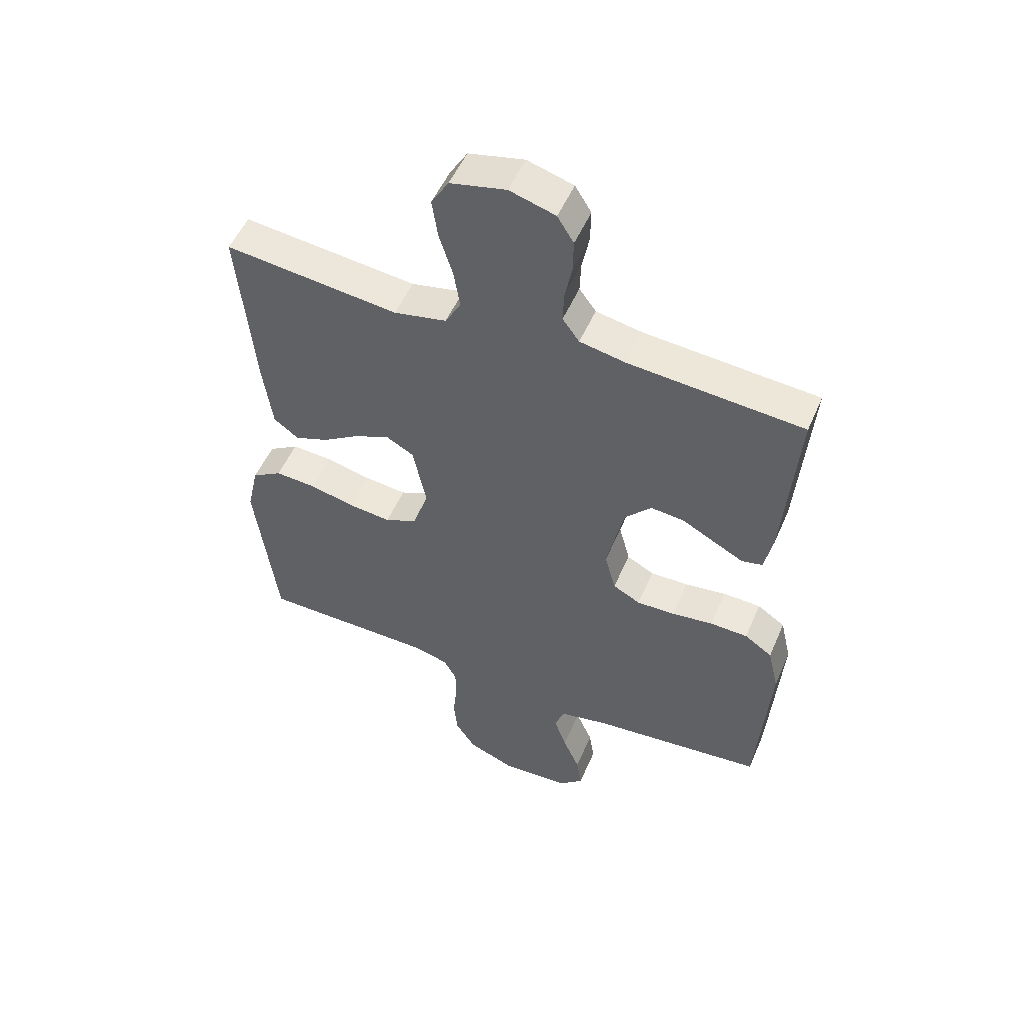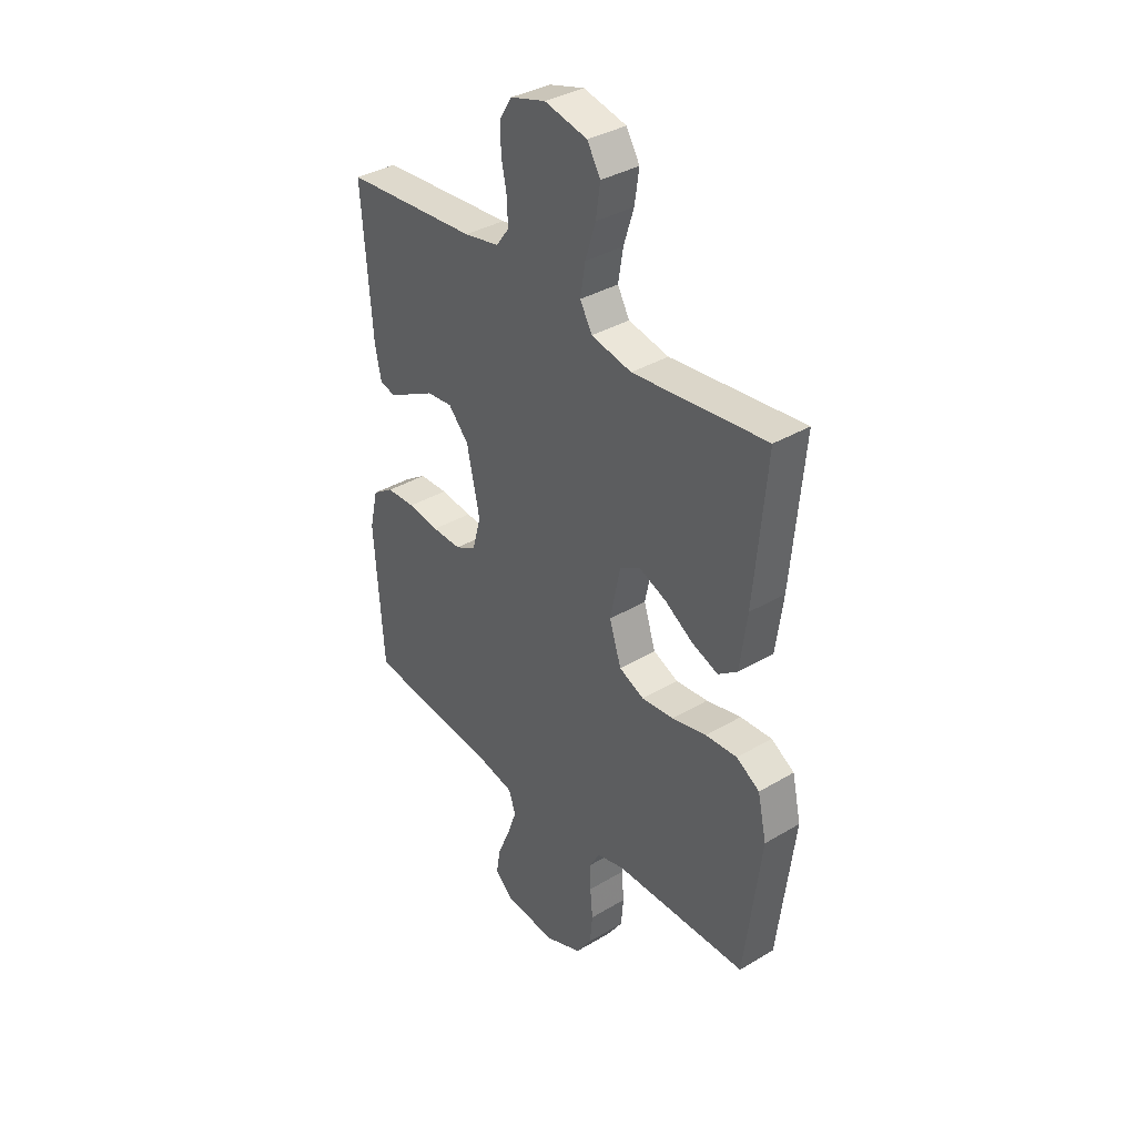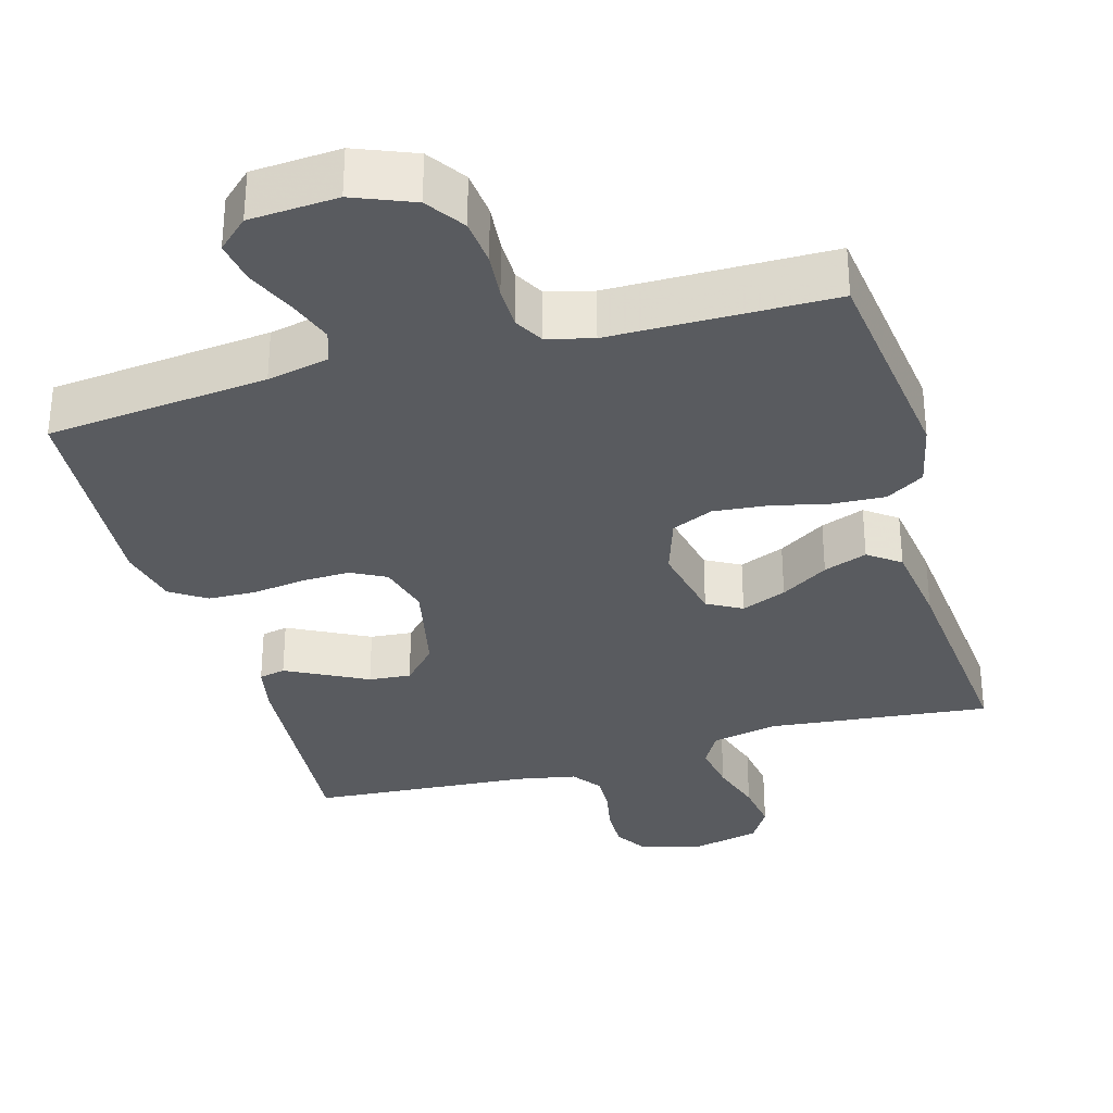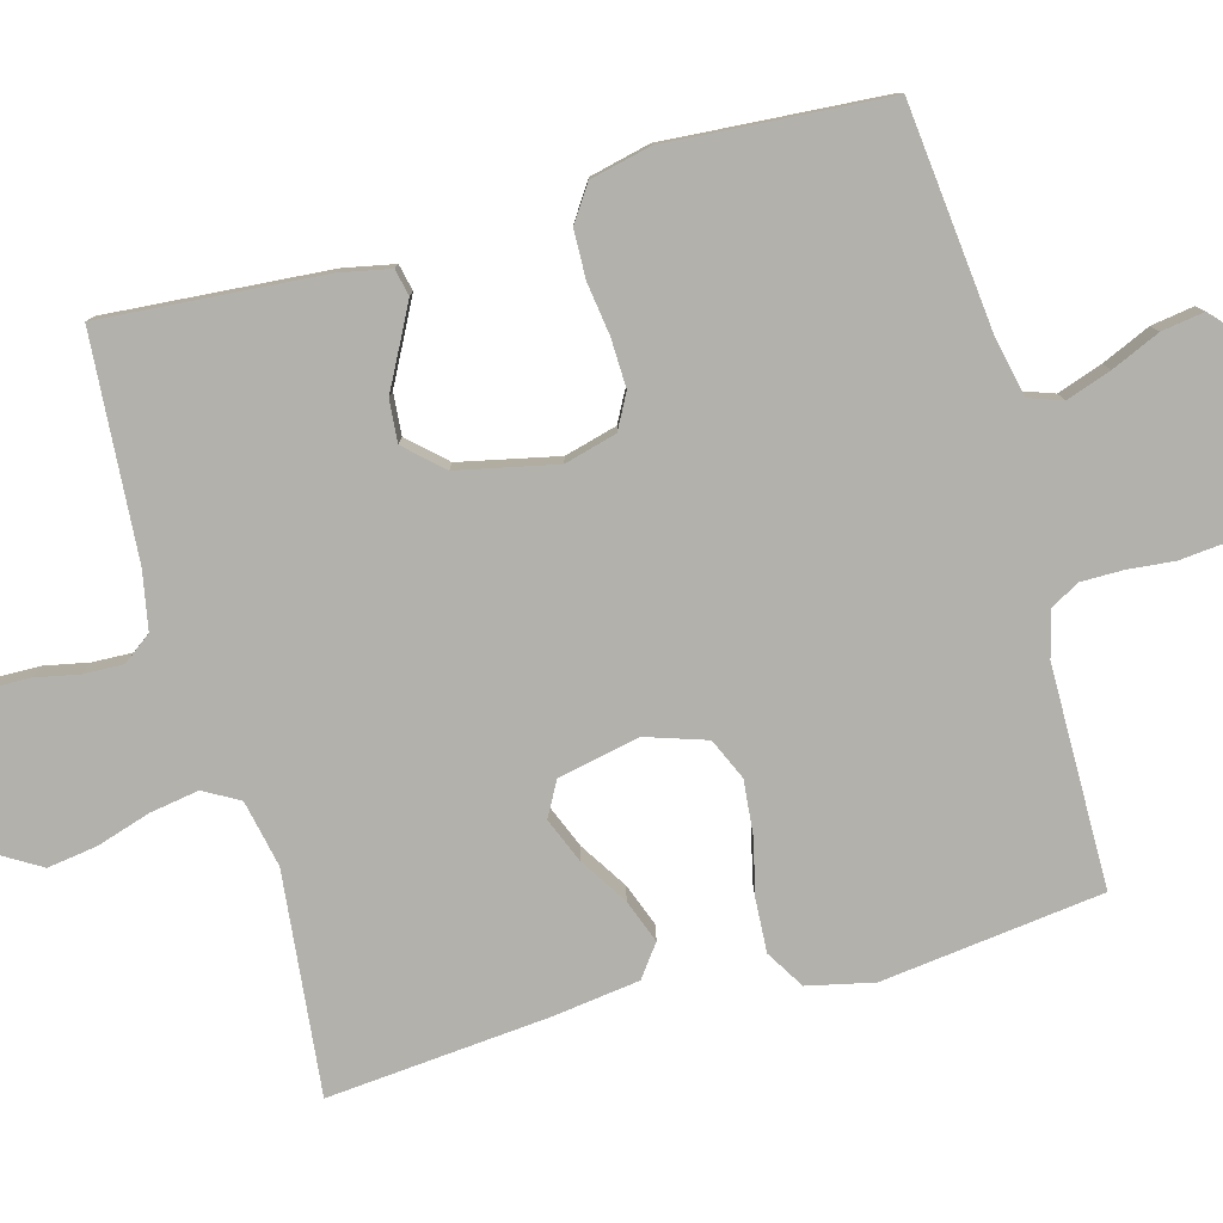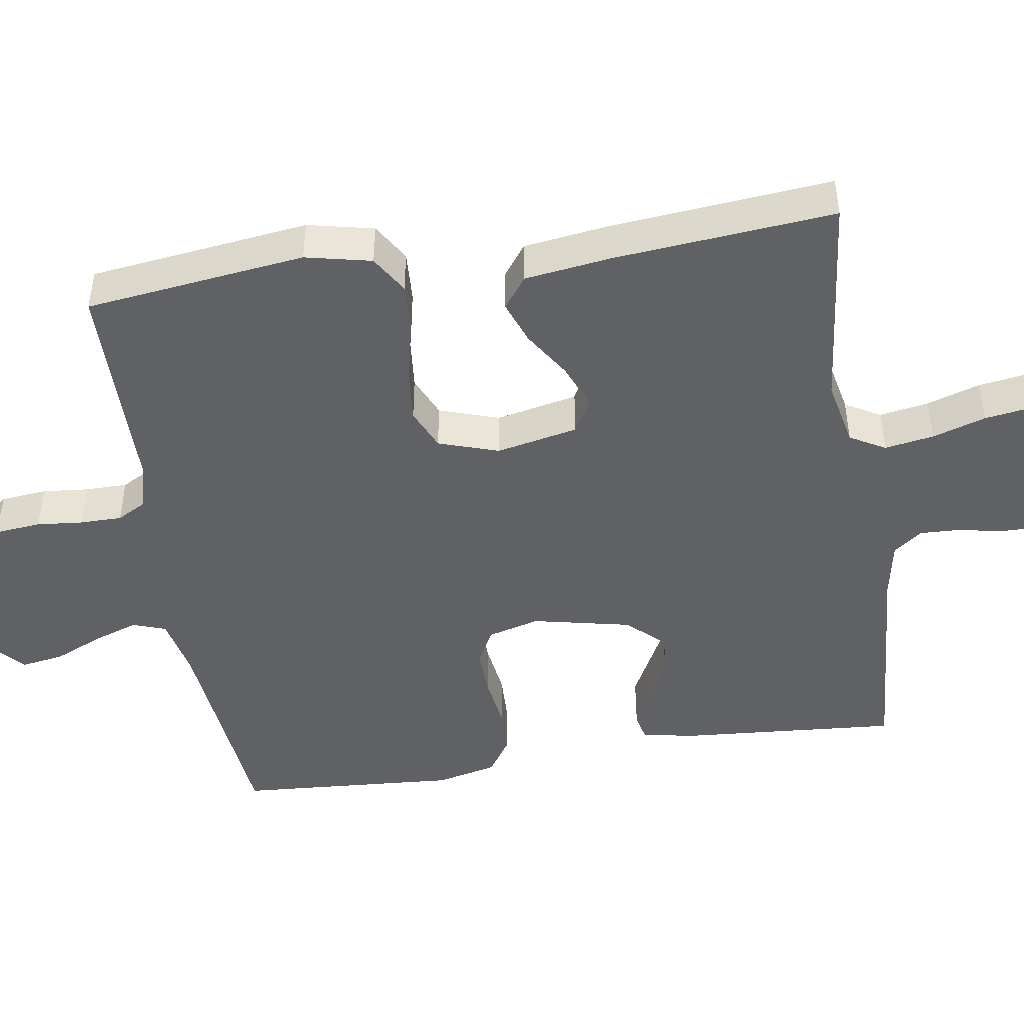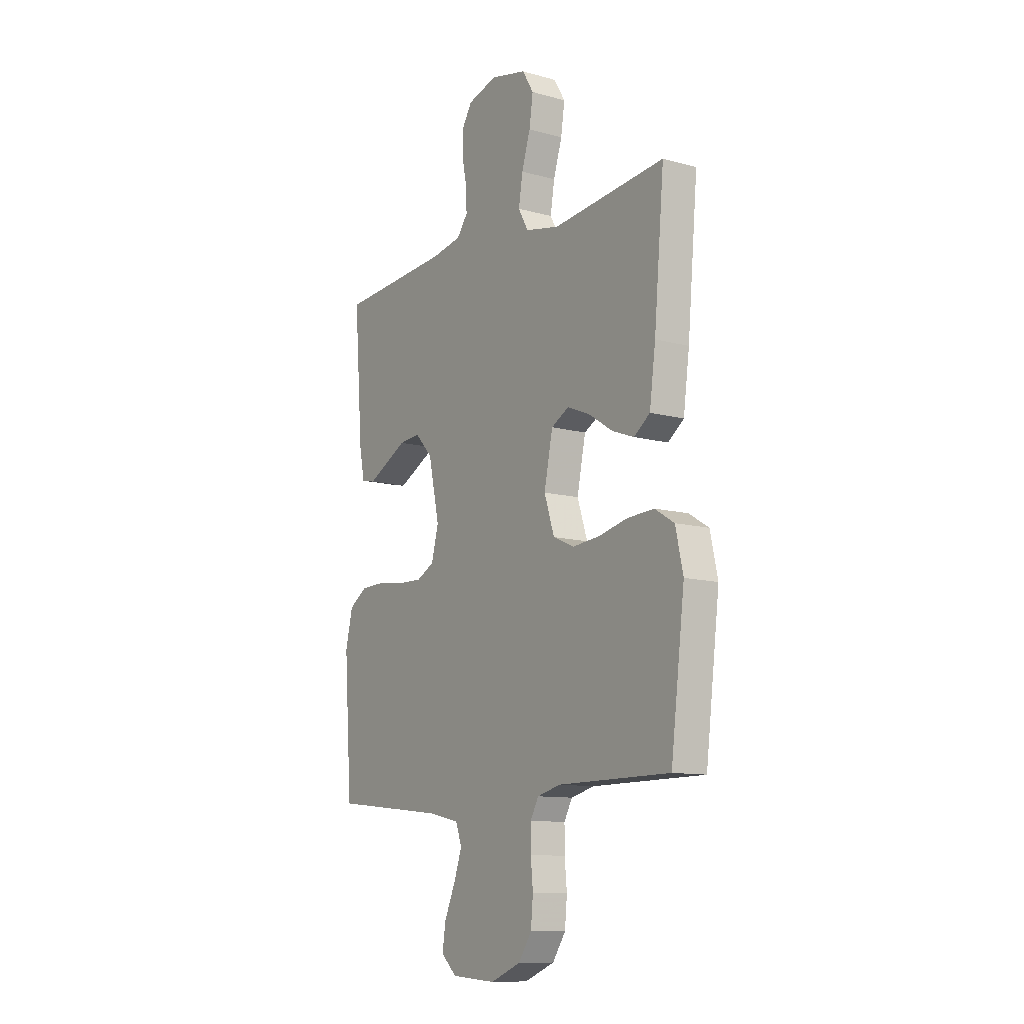
<metadata>
{"format":"obj","ext":"obj","renderer":"f3d","projection":"perspective","resolution":1024,"background":"white","views":[{"elev":52.3,"azim":23.1,"up":"+Z"},{"elev":36.1,"azim":-127.9,"up":"+Z"},{"elev":-32.5,"azim":-164.0,"up":"+Y"},{"elev":-79.1,"azim":105.4,"up":"+Y"},{"elev":-46.6,"azim":-81.1,"up":"+Y"},{"elev":-11.1,"azim":-124.1,"up":"+Z"}]}
</metadata>
<code>
v 0.5 0.07 0.5
v 0.477 0.07 0.2
v 0.463 0.07 0.13
v 0.427 0.07 0.122
v 0.375 0.07 0.149
v 0.318 0.07 0.179
v 0.261 0.07 0.184
v 0.215 0.07 0.134
v 0.186 0.07 0
v 0.205 0.07 -0.071
v 0.252 0.07 -0.096
v 0.318 0.07 -0.094
v 0.389 0.07 -0.084
v 0.454 0.07 -0.086
v 0.502 0.07 -0.118
v 0.521 0.07 -0.2
v 0.5 0.07 -0.5
v 0.2 0.07 -0.532
v 0.117 0.07 -0.55
v 0.101 0.07 -0.595
v 0.122 0.07 -0.656
v 0.151 0.07 -0.722
v 0.16 0.07 -0.78
v 0.119 0.07 -0.818
v 0 0.07 -0.826
v -0.081 0.07 -0.793
v -0.116 0.07 -0.741
v -0.122 0.07 -0.678
v -0.116 0.07 -0.615
v -0.116 0.07 -0.558
v -0.138 0.07 -0.518
v -0.2 0.07 -0.502
v -0.5 0.07 -0.5
v -0.537 0.07 -0.2
v -0.517 0.07 -0.11
v -0.465 0.07 -0.078
v -0.394 0.07 -0.082
v -0.316 0.07 -0.1
v -0.243 0.07 -0.107
v -0.187 0.07 -0.082
v -0.16 0.07 0
v -0.183 0.07 0.111
v -0.23 0.07 0.137
v -0.291 0.07 0.112
v -0.355 0.07 0.071
v -0.414 0.07 0.049
v -0.457 0.07 0.081
v -0.473 0.07 0.2
v -0.5 0.07 0.5
v -0.2 0.07 0.468
v -0.109 0.07 0.487
v -0.082 0.07 0.535
v -0.093 0.07 0.602
v -0.116 0.07 0.675
v -0.126 0.07 0.743
v -0.096 0.07 0.793
v 0 0.07 0.815
v 0.079 0.07 0.792
v 0.107 0.07 0.747
v 0.106 0.07 0.69
v 0.094 0.07 0.63
v 0.092 0.07 0.576
v 0.121 0.07 0.537
v 0.2 0.07 0.522
v 0.5 0 0.5
v 0.477 0 0.2
v 0.463 0 0.13
v 0.427 0 0.122
v 0.375 0 0.149
v 0.318 0 0.179
v 0.261 0 0.184
v 0.215 0 0.134
v 0.186 0 0
v 0.205 0 -0.071
v 0.252 0 -0.096
v 0.318 0 -0.094
v 0.389 0 -0.084
v 0.454 0 -0.086
v 0.502 0 -0.118
v 0.521 0 -0.2
v 0.5 0 -0.5
v 0.2 0 -0.532
v 0.117 0 -0.55
v 0.101 0 -0.595
v 0.122 0 -0.656
v 0.151 0 -0.722
v 0.16 0 -0.78
v 0.119 0 -0.818
v 0 0 -0.826
v -0.081 0 -0.793
v -0.116 0 -0.741
v -0.122 0 -0.678
v -0.116 0 -0.615
v -0.116 0 -0.558
v -0.138 0 -0.518
v -0.2 0 -0.502
v -0.5 0 -0.5
v -0.537 0 -0.2
v -0.517 0 -0.11
v -0.465 0 -0.078
v -0.394 0 -0.082
v -0.316 0 -0.1
v -0.243 0 -0.107
v -0.187 0 -0.082
v -0.16 0 0
v -0.183 0 0.111
v -0.23 0 0.137
v -0.291 0 0.112
v -0.355 0 0.071
v -0.414 0 0.049
v -0.457 0 0.081
v -0.473 0 0.2
v -0.5 0 0.5
v -0.2 0 0.468
v -0.109 0 0.487
v -0.082 0 0.535
v -0.093 0 0.602
v -0.116 0 0.675
v -0.126 0 0.743
v -0.096 0 0.793
v 0 0 0.815
v 0.079 0 0.792
v 0.107 0 0.747
v 0.106 0 0.69
v 0.094 0 0.63
v 0.092 0 0.576
v 0.121 0 0.537
v 0.2 0 0.522
f 59 60 61
f 58 59 61
f 57 58 61
f 56 57 61
f 55 56 61
f 54 55 61
f 53 54 61
f 52 53 61 62
f 51 52 62 63
f 48 49 50
f 47 48 50
f 46 47 50
f 45 46 50
f 44 45 50
f 43 44 50 51
f 51 63 64
f 43 51 64
f 42 43 64
f 36 37 38
f 35 36 38
f 34 35 38
f 33 34 38
f 32 33 38
f 31 32 38 39
f 30 31 39 40
f 27 28 29
f 26 27 29
f 25 26 29
f 24 25 29
f 23 24 29
f 22 23 29
f 21 22 29
f 20 21 29 30
f 30 40 41
f 20 30 41
f 19 20 41
f 16 17 18
f 15 16 18
f 14 15 18
f 13 14 18
f 12 13 18
f 11 12 18 19
f 4 5 6
f 3 4 6
f 2 3 6
f 1 2 6
f 64 1 6
f 64 6 7
f 42 64 7 8
f 19 41 42
f 11 19 42
f 10 11 42
f 9 10 42
f 8 9 42
f 125 124 123
f 125 123 122
f 125 122 121
f 125 121 120
f 125 120 119
f 125 119 118
f 125 118 117
f 126 125 117 116
f 127 126 116 115
f 114 113 112
f 114 112 111
f 114 111 110
f 114 110 109
f 114 109 108
f 115 114 108 107
f 128 127 115
f 128 115 107
f 128 107 106
f 102 101 100
f 102 100 99
f 102 99 98
f 102 98 97
f 102 97 96
f 103 102 96 95
f 104 103 95 94
f 93 92 91
f 93 91 90
f 93 90 89
f 93 89 88
f 93 88 87
f 93 87 86
f 93 86 85
f 94 93 85 84
f 105 104 94
f 105 94 84
f 105 84 83
f 82 81 80
f 82 80 79
f 82 79 78
f 82 78 77
f 82 77 76
f 83 82 76 75
f 70 69 68
f 70 68 67
f 70 67 66
f 70 66 65
f 70 65 128
f 71 70 128
f 72 71 128 106
f 106 105 83
f 106 83 75
f 106 75 74
f 106 74 73
f 106 73 72
f 1 65 66 2
f 2 66 67 3
f 3 67 68 4
f 4 68 69 5
f 5 69 70 6
f 6 70 71 7
f 7 71 72 8
f 8 72 73 9
f 9 73 74 10
f 10 74 75 11
f 11 75 76 12
f 12 76 77 13
f 13 77 78 14
f 14 78 79 15
f 15 79 80 16
f 16 80 81 17
f 17 81 82 18
f 18 82 83 19
f 19 83 84 20
f 20 84 85 21
f 21 85 86 22
f 22 86 87 23
f 23 87 88 24
f 24 88 89 25
f 25 89 90 26
f 26 90 91 27
f 27 91 92 28
f 28 92 93 29
f 29 93 94 30
f 30 94 95 31
f 31 95 96 32
f 32 96 97 33
f 33 97 98 34
f 34 98 99 35
f 35 99 100 36
f 36 100 101 37
f 37 101 102 38
f 38 102 103 39
f 39 103 104 40
f 40 104 105 41
f 41 105 106 42
f 42 106 107 43
f 43 107 108 44
f 44 108 109 45
f 45 109 110 46
f 46 110 111 47
f 47 111 112 48
f 48 112 113 49
f 49 113 114 50
f 50 114 115 51
f 51 115 116 52
f 52 116 117 53
f 53 117 118 54
f 54 118 119 55
f 55 119 120 56
f 56 120 121 57
f 57 121 122 58
f 58 122 123 59
f 59 123 124 60
f 60 124 125 61
f 61 125 126 62
f 62 126 127 63
f 63 127 128 64
f 64 128 65 1

</code>
